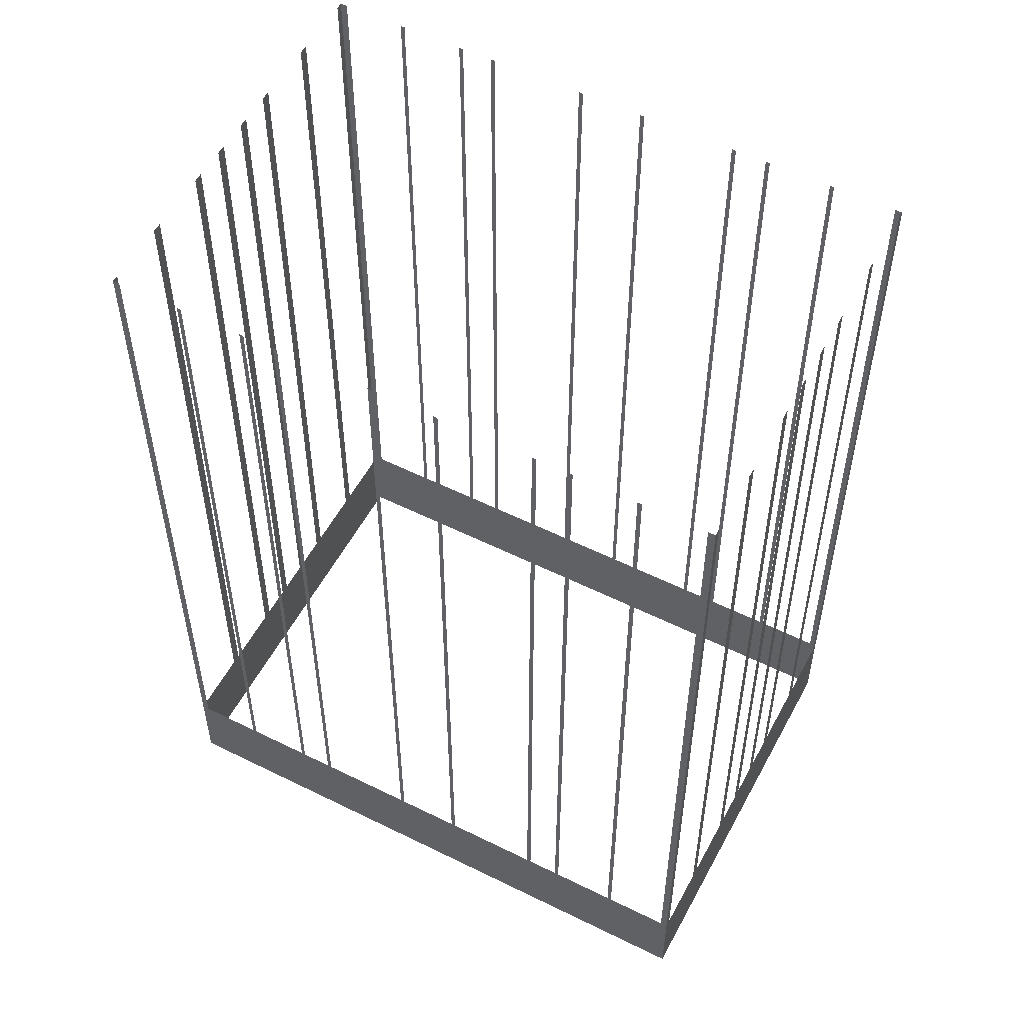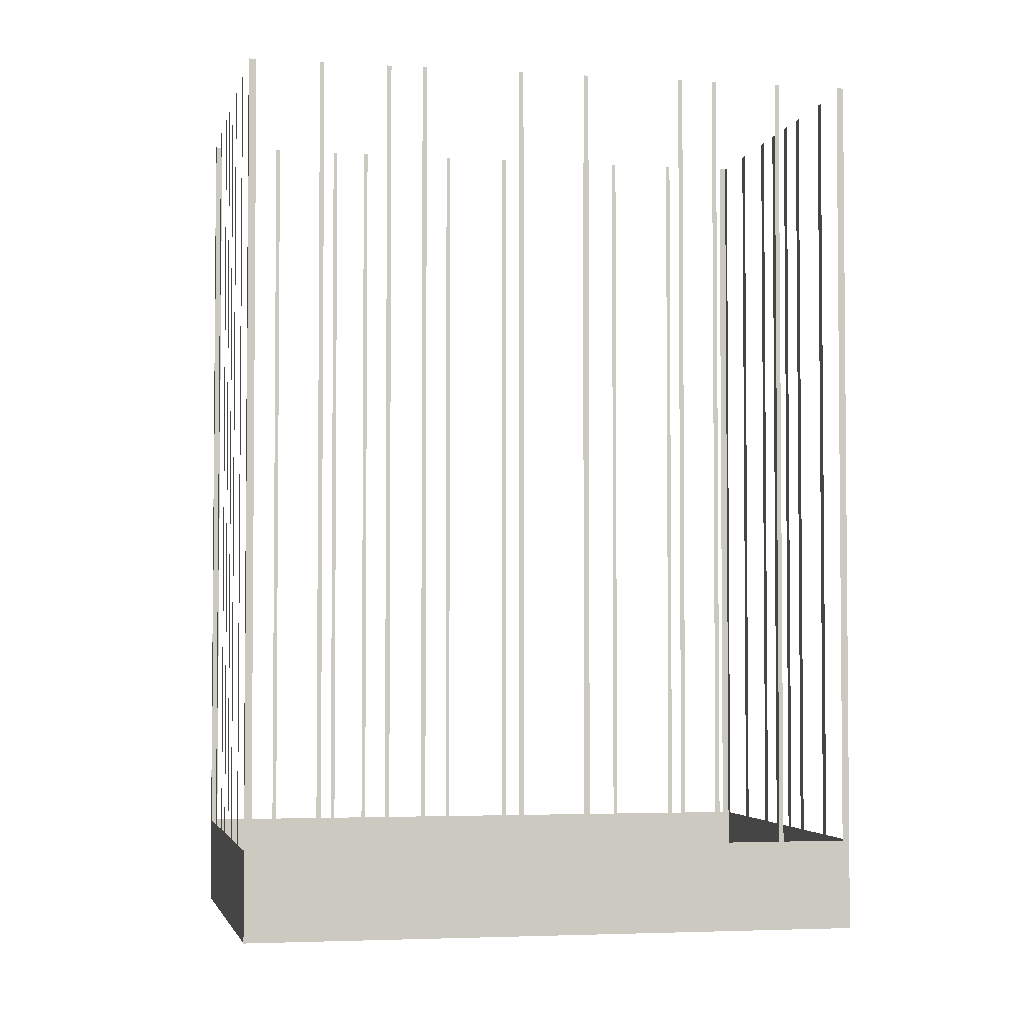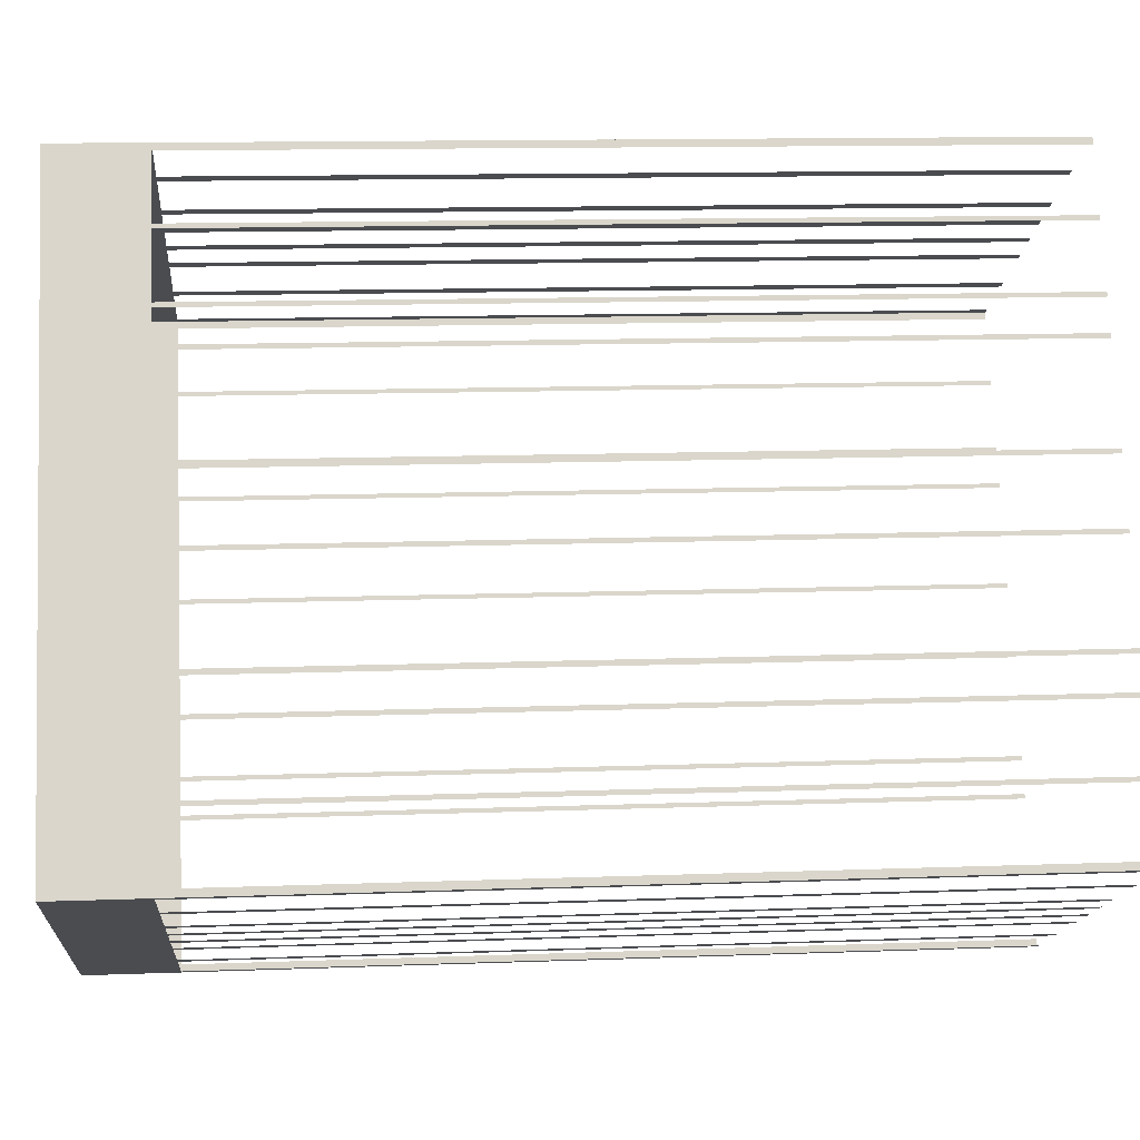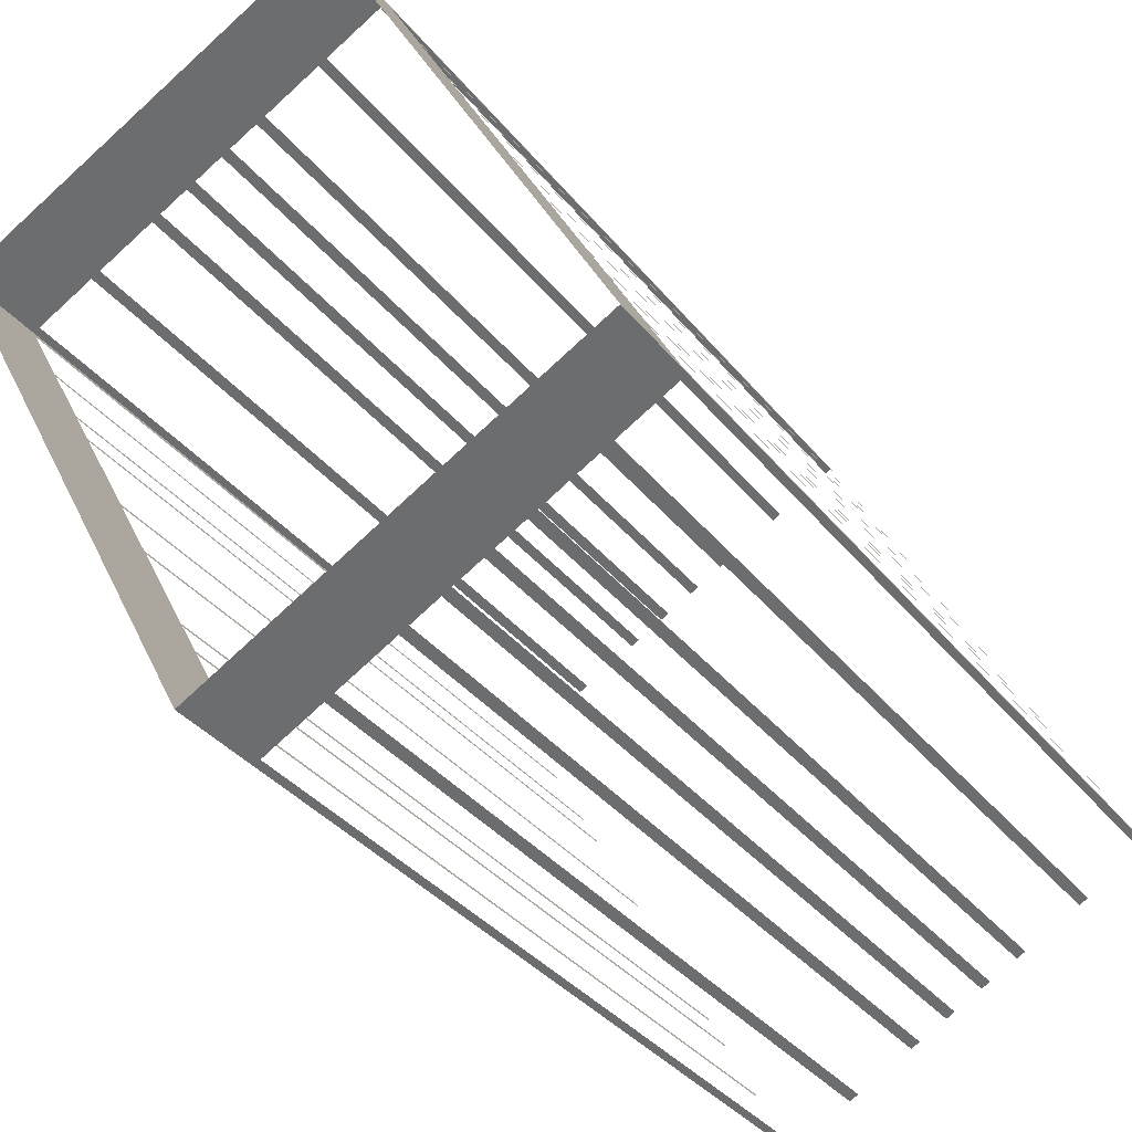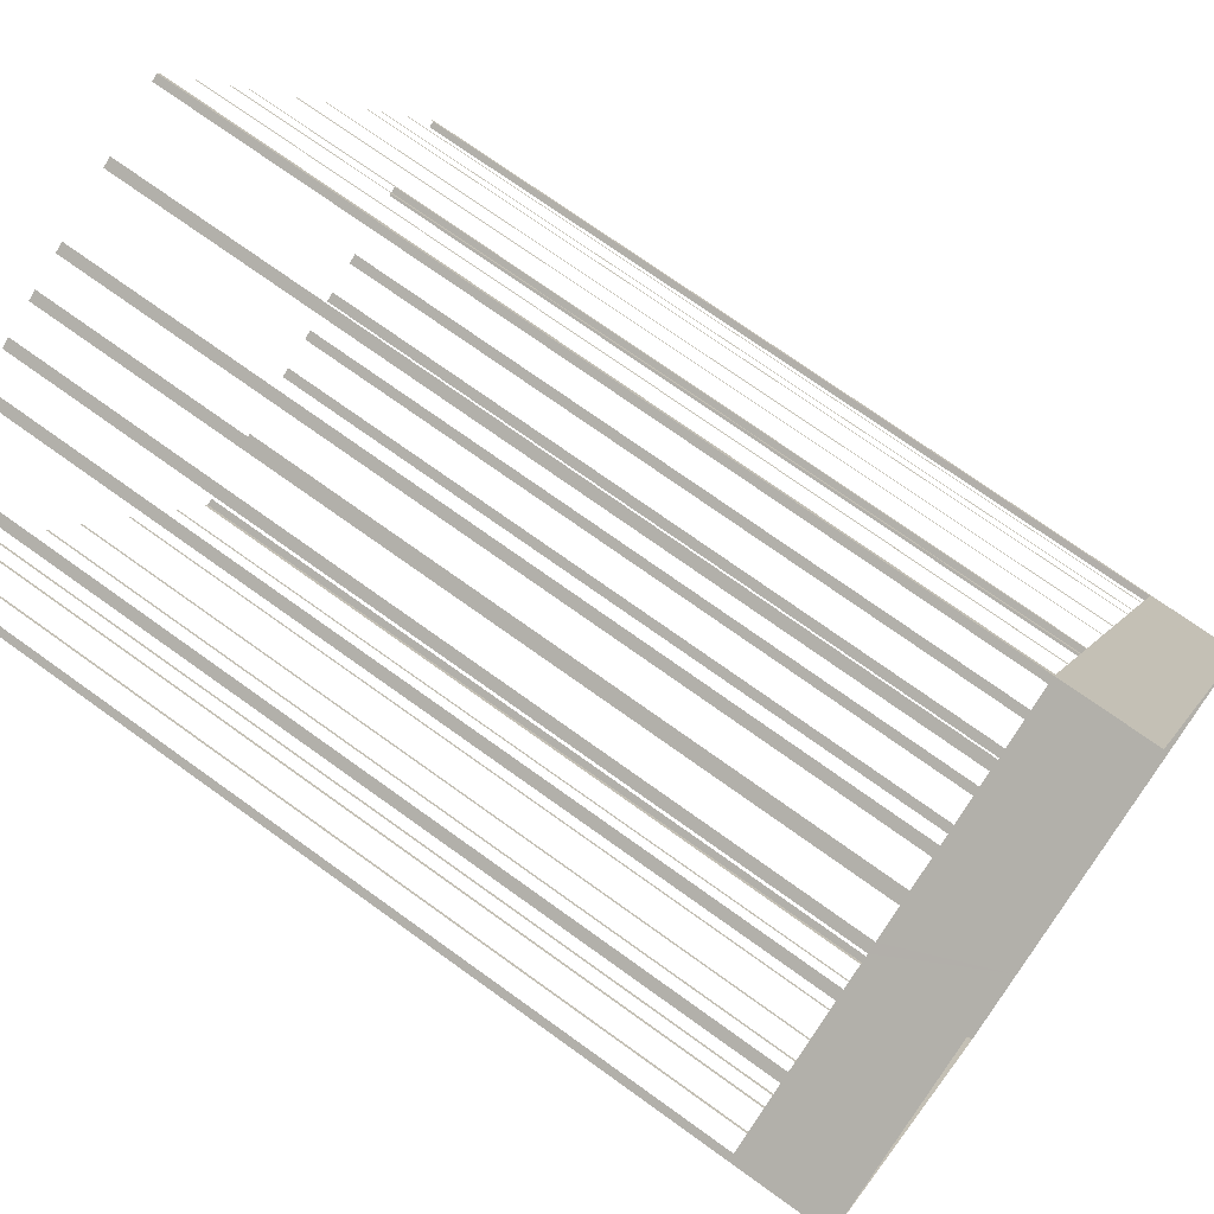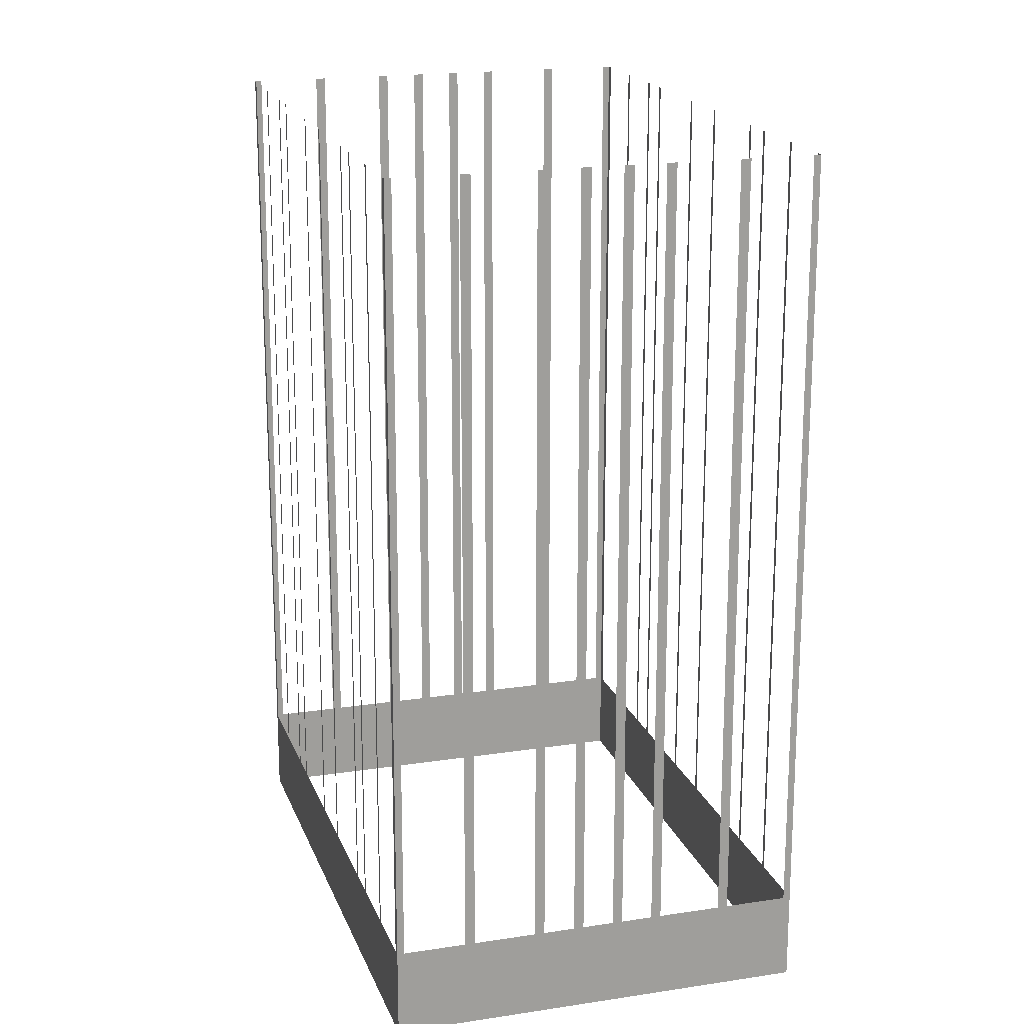
<metadata>
{"format":"obj","ext":"obj","renderer":"f3d","projection":"perspective","resolution":1024,"background":"white","views":[{"elev":54.8,"azim":90.0,"up":"+Z"},{"elev":-3.3,"azim":-129.4,"up":"+Z"},{"elev":12.5,"azim":-95.0,"up":"+Y"},{"elev":-36.1,"azim":-146.6,"up":"+Y"},{"elev":72.4,"azim":125.8,"up":"+Y"},{"elev":18.7,"azim":-44.3,"up":"+Z"}]}
</metadata>
<code>
o geometryt000010000010000110010110000110000110100000110010st25
v 1246 -174.5 463.1
v 1245 -174.8 501.2
v 1246 -174.5 501.2
v 1247 -171.8 463.1
v 1245 -174.8 458.8
v 1247 -171.8 501.2
v 1247 -171.6 501.2
v 1247 -171.6 463.1
v 1248 -168.9 463.1
v 1248 -168.9 501.2
v 1249 -168.7 501.2
v 1249 -168.7 463.1
v 1249 -167.3 463.1
v 1249 -167.3 501.2
v 1249 -167.1 501.2
v 1249 -167.1 463.1
v 1252 -163 463.1
v 1252 -163 501.2
v 1252 -162.8 501.2
v 1252 -162.8 463.1
v 1253 -160.1 463.1
v 1253 -160.1 501.2
v 1253 -159.9 501.2
v 1253 -159.9 463.1
v 1259 -148.1 458.8
v 1255 -155.8 463.1
v 1255 -155.8 501.2
v 1255 -155.6 501.2
v 1255 -155.6 463.1
v 1256 -154.2 463.1
v 1256 -154.2 501.2
v 1256 -154.1 501.2
v 1256 -154.1 463.1
v 1258 -151.3 463.1
v 1258 -151.3 501.2
v 1258 -151.1 501.2
v 1258 -151.1 463.1
v 1259 -148.4 463.1
v 1259 -148.4 501.2
v 1259 -148.1 501.2
v 1263 -184.3 463.1
v 1264 -184.4 501.2
v 1263 -184.3 501.2
v 1261 -182.8 463.1
v 1264 -184.4 458.8
v 1261 -182.8 501.2
v 1260 -182.6 501.2
v 1260 -182.6 463.1
v 1257 -181.1 463.1
v 1257 -181.1 501.2
v 1257 -180.9 501.2
v 1257 -180.9 463.1
v 1256 -180.2 463.1
v 1256 -180.2 501.2
v 1255 -180 501.2
v 1255 -180 463.1
v 1254 -179.3 463.1
v 1245 -174.8 458.8
v 1254 -179.3 501.2
v 1253 -179 501.2
v 1253 -179 463.1
v 1252 -178.3 463.1
v 1252 -178.3 501.2
v 1252 -178.1 501.2
v 1252 -178.1 463.1
v 1249 -176.6 463.1
v 1249 -176.6 501.2
v 1248 -176.4 501.2
v 1248 -176.4 463.1
v 1246 -175 463.1
v 1246 -175 501.2
v 1245 -174.8 501.2
v 1260 -148.3 463.1
v 1259 -148.1 501.2
v 1260 -148.3 501.2
v 1262 -149.7 463.1
v 1262 -149.7 458.8
v 1259 -148.1 458.8
v 1262 -149.7 501.2
v 1263 -149.9 501.2
v 1263 -149.9 463.1
v 1266 -151.4 463.1
v 1266 -151.4 501.2
v 1266 -151.6 501.2
v 1266 -151.6 463.1
v 1268 -152.4 458.8
v 1267 -152.3 463.1
v 1267 -152.3 501.2
v 1268 -152.4 501.2
v 1268 -152.5 463.1
v 1268 -152.5 501.2
v 1269 -153.3 463.1
v 1269 -153.3 501.2
v 1270 -153.5 501.2
v 1270 -153.5 463.1
v 1271 -154.2 463.1
v 1273 -155.1 458.8
v 1271 -154.2 501.2
v 1271 -154.4 501.2
v 1271 -154.4 463.1
v 1274 -155.9 463.1
v 1274 -155.9 501.2
v 1275 -156.1 501.2
v 1275 -156.1 463.1
v 1277 -157.5 463.1
v 1278 -157.7 458.8
v 1277 -157.5 501.2
v 1278 -157.7 501.2
v 1278 -158 463.1
v 1278 -157.7 501.2
v 1278 -158 501.2
v 1276 -160.7 463.1
v 1278 -157.7 458.8
v 1276 -160.7 501.2
v 1276 -160.9 501.2
v 1276 -160.9 463.1
v 1275 -163.7 463.1
v 1275 -163.7 501.2
v 1274 -163.8 501.2
v 1274 -163.8 463.1
v 1274 -165.2 463.1
v 1274 -165.2 501.2
v 1274 -165.4 501.2
v 1274 -165.4 463.1
v 1271 -169.5 463.1
v 1271 -169.5 501.2
v 1271 -169.7 501.2
v 1271 -169.7 463.1
v 1270 -172.4 463.1
v 1270 -172.4 501.2
v 1270 -172.6 501.2
v 1270 -172.6 463.1
v 1264 -184.4 458.8
v 1268 -176.7 463.1
v 1268 -176.7 501.2
v 1268 -176.9 501.2
v 1268 -176.9 463.1
v 1267 -178.3 463.1
v 1267 -178.3 501.2
v 1267 -178.5 501.2
v 1267 -178.5 463.1
v 1265 -181.2 463.1
v 1265 -181.2 501.2
v 1265 -181.4 501.2
v 1265 -181.4 463.1
v 1264 -184.1 463.1
v 1264 -184.1 501.2
v 1264 -184.4 501.2
f 1 2 3
f 4 5 1
f 2 1 5
f 6 7 4
f 7 8 4
f 8 5 4
f 8 9 5
f 10 11 9
f 11 12 9
f 12 13 5
f 14 15 13
f 15 16 13
f 13 16 5
f 16 17 5
f 18 19 17
f 19 20 17
f 20 21 5
f 22 23 21
f 23 24 21
f 21 25 5
f 26 25 24
f 27 28 26
f 28 29 26
f 29 25 26
f 30 25 29
f 31 32 30
f 32 33 30
f 33 25 30
f 34 25 33
f 35 36 34
f 36 37 34
f 37 25 34
f 38 25 37
f 39 40 38
f 40 25 38
f 41 42 43
f 44 45 41
f 42 41 45
f 46 47 44
f 47 48 44
f 48 45 44
f 48 49 45
f 50 51 49
f 51 52 49
f 49 52 45
f 52 53 45
f 54 55 53
f 55 56 53
f 53 56 45
f 57 58 56
f 56 58 45
f 59 60 57
f 60 61 57
f 61 58 57
f 62 58 61
f 63 64 62
f 64 65 62
f 65 58 62
f 66 58 65
f 67 68 66
f 68 69 66
f 69 58 66
f 70 58 69
f 71 72 70
f 72 58 70
f 73 74 75
f 76 77 73
f 77 78 73
f 74 73 78
f 79 80 76
f 80 81 76
f 76 81 77
f 77 81 82
f 83 84 82
f 84 85 82
f 86 82 85
f 77 82 86
f 88 89 87
f 89 90 87
f 86 87 90
f 89 91 90
f 86 90 92
f 86 92 95
f 95 96 97
f 86 95 97
f 98 99 96
f 99 100 96
f 96 100 97
f 100 101 97
f 102 103 101
f 103 104 101
f 101 104 97
f 105 106 104
f 104 106 97
f 107 108 105
f 108 106 105
f 109 110 111
f 112 113 109
f 114 115 112
f 115 116 112
f 116 113 112
f 116 117 113
f 118 119 117
f 119 120 117
f 117 120 113
f 120 121 113
f 122 123 121
f 123 124 121
f 121 124 113
f 124 125 113
f 126 127 125
f 127 128 125
f 128 129 113
f 130 131 129
f 131 132 129
f 132 133 129
f 129 133 113
f 134 133 132
f 135 136 134
f 136 137 134
f 137 133 134
f 138 133 137
f 139 140 138
f 140 141 138
f 141 133 138
f 142 133 141
f 143 144 142
f 144 145 142
f 146 133 145
f 147 148 146
f 148 133 146
f 9 12 5
f 17 20 5
f 24 25 21
f 86 85 87
f 93 94 92
f 94 95 92
f 110 109 113
f 125 128 113
f 145 133 142

</code>
